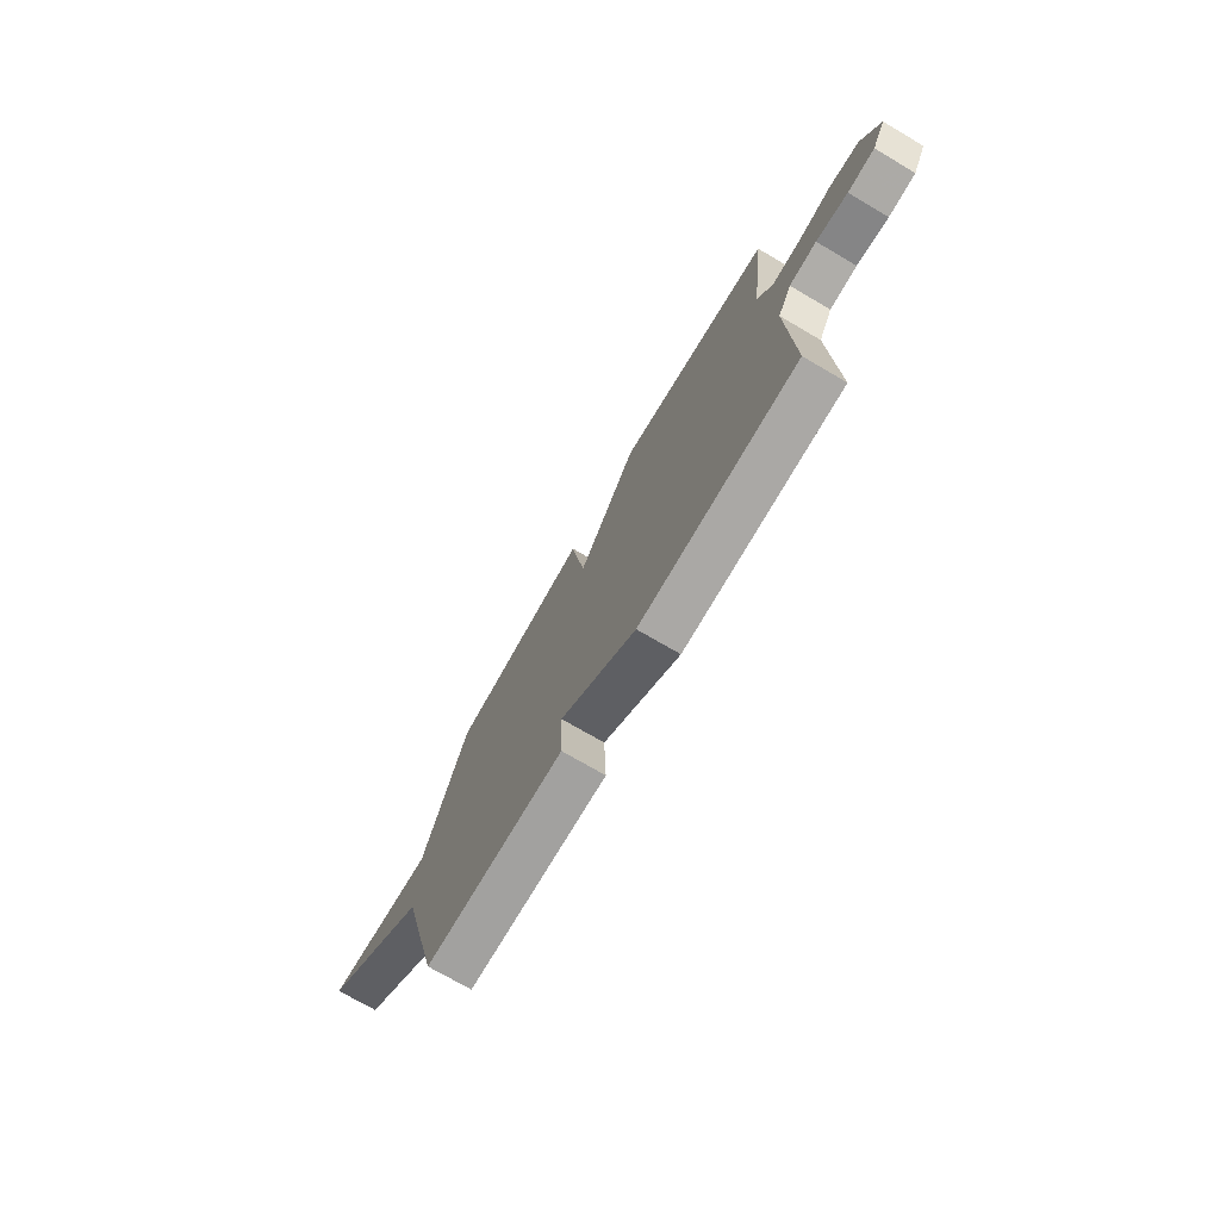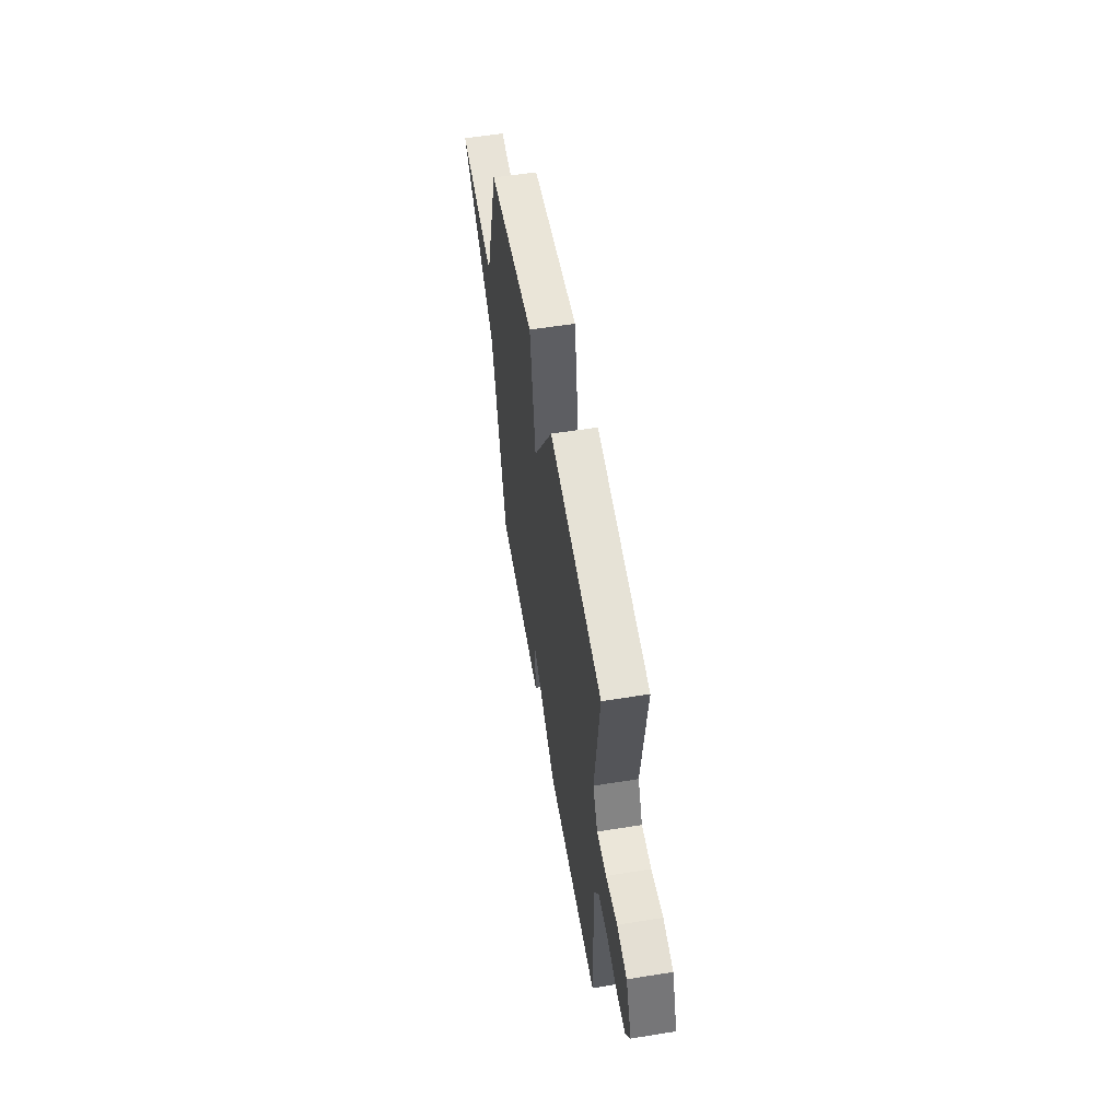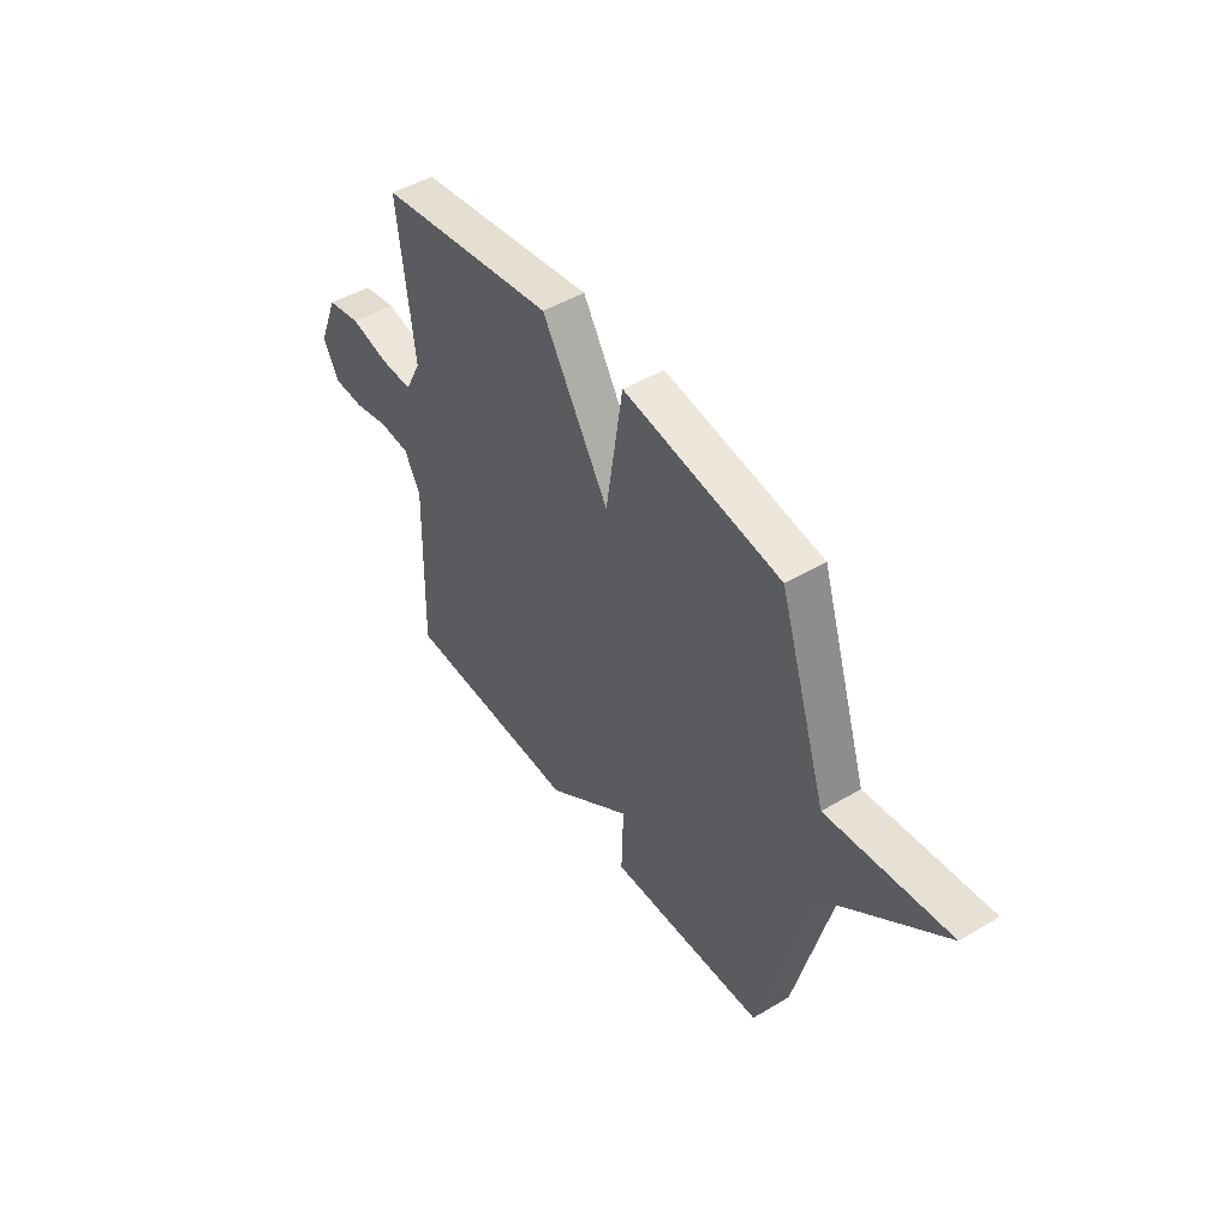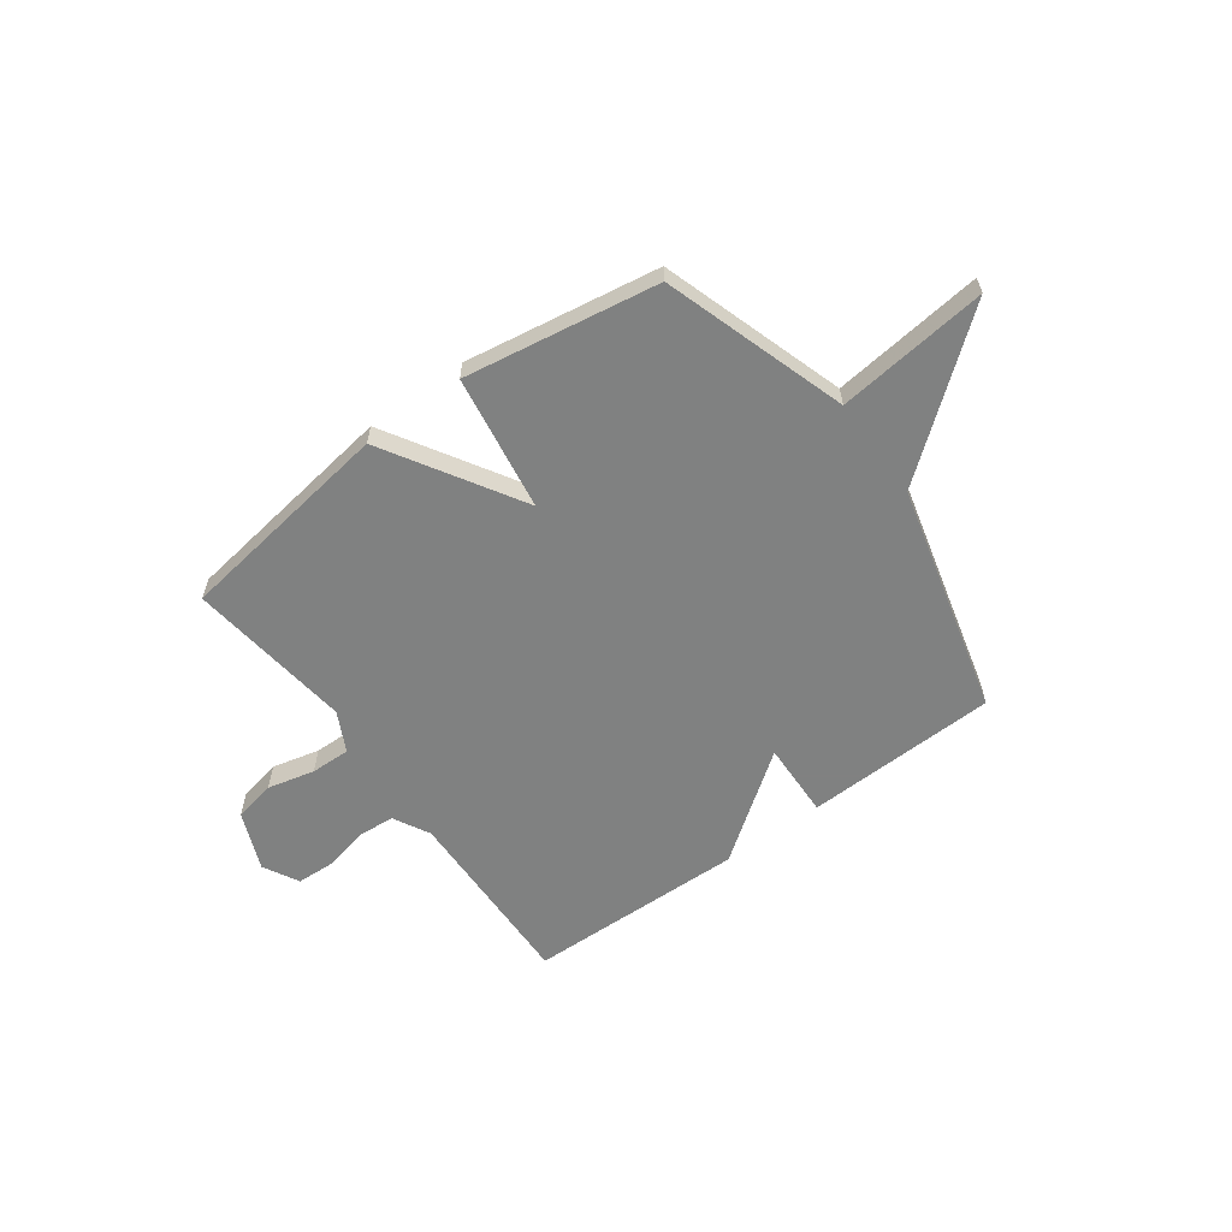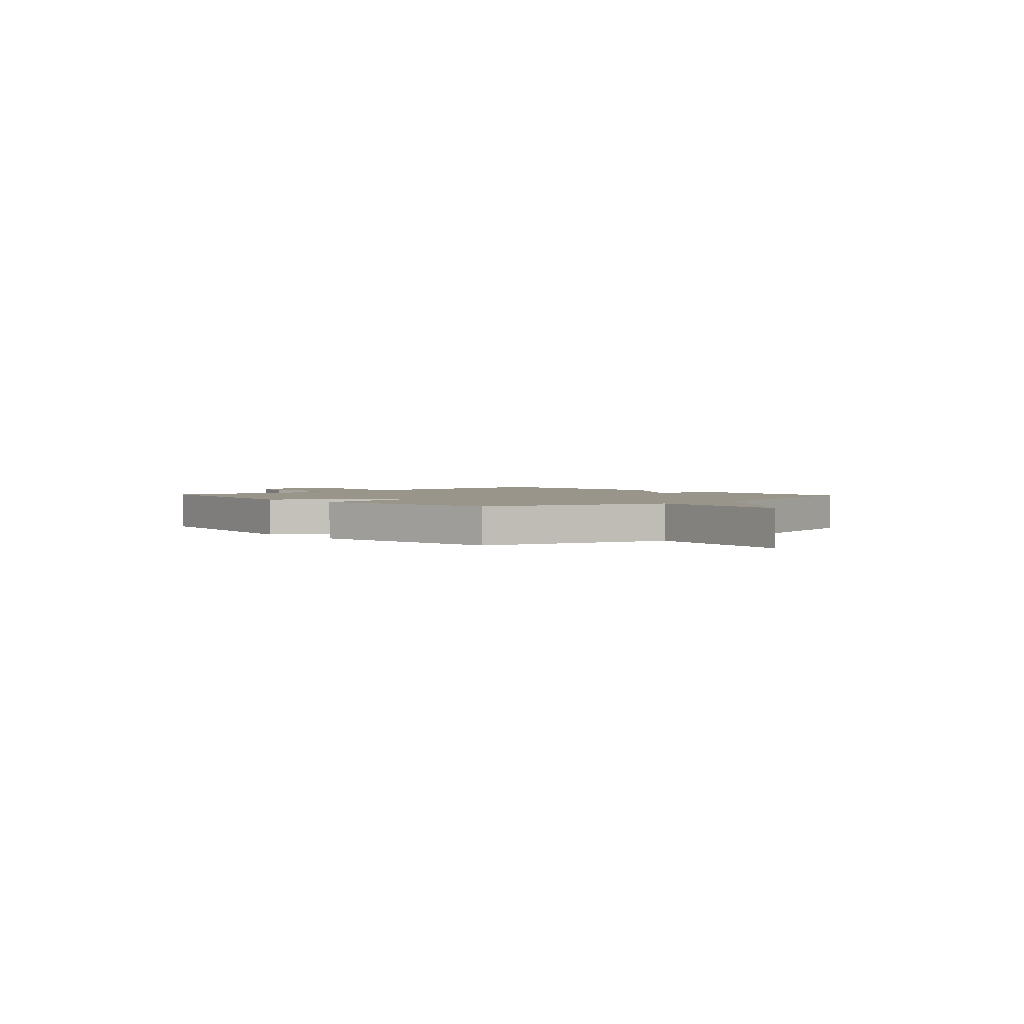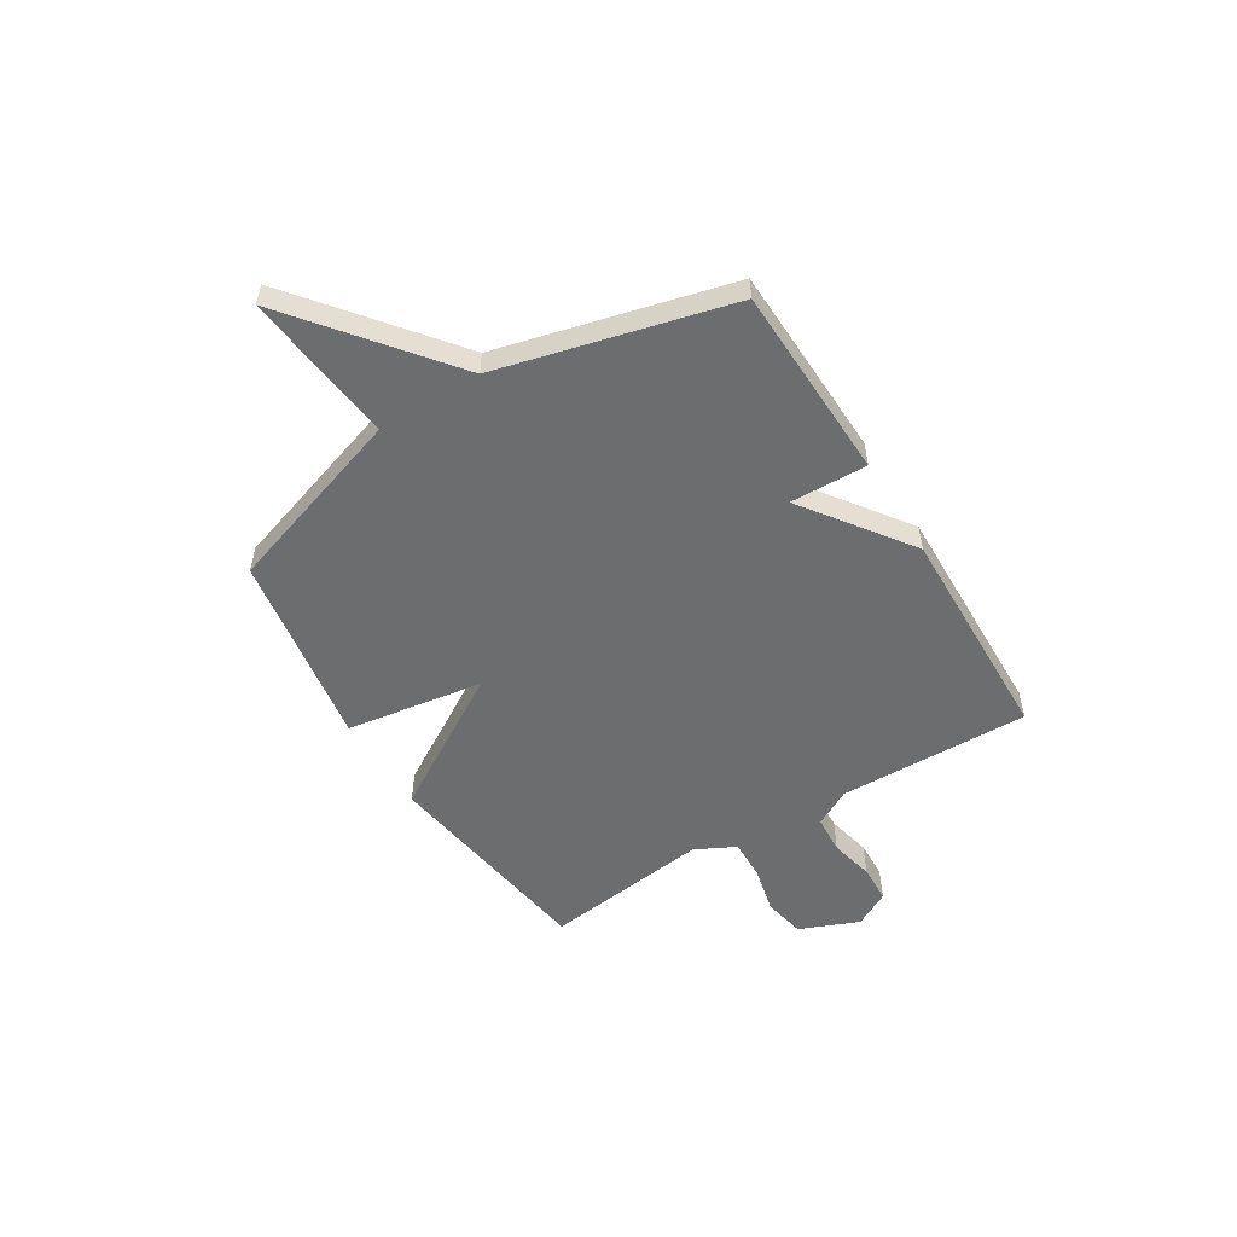
<metadata>
{"format":"obj","ext":"obj","renderer":"f3d","projection":"perspective","resolution":1024,"background":"white","views":[{"elev":-73.8,"azim":-120.3,"up":"+Z"},{"elev":56.3,"azim":-99.5,"up":"+Z"},{"elev":46.9,"azim":55.9,"up":"+Z"},{"elev":-60.3,"azim":36.2,"up":"+Y"},{"elev":2.2,"azim":47.9,"up":"+Y"},{"elev":-53.9,"azim":121.8,"up":"+Y"}]}
</metadata>
<code>
v 0.5 0.07 -0.5
v 0.126 0.07 -0.511
v 0.131 0.07 -0.363
v -0.074 0.07 -0.511
v -0.5 0.07 -0.5
v -0.49 0.07 -0.133
v -0.528 0.07 -0.062
v -0.602 0.07 -0.057
v -0.687 0.07 -0.076
v -0.76 0.07 -0.073
v -0.797 0.07 -0.004
v -0.75 0.07 0.11
v -0.669 0.07 0.126
v -0.577 0.07 0.104
v -0.5 0.07 0.102
v -0.461 0.07 0.179
v -0.5 0.07 0.5
v -0.075 0.07 0.561
v 0.084 0.07 0.298
v 0.125 0.07 0.561
v 0.5 0.07 0.5
v 0.614 0.07 0.144
v 0.907 0.07 0.177
v 0.614 0.07 -0.056
v 0.5 0 -0.5
v 0.126 0 -0.511
v 0.131 0 -0.363
v -0.074 0 -0.511
v -0.5 0 -0.5
v -0.49 0 -0.133
v -0.528 0 -0.062
v -0.602 0 -0.057
v -0.687 0 -0.076
v -0.76 0 -0.073
v -0.797 0 -0.004
v -0.75 0 0.11
v -0.669 0 0.126
v -0.577 0 0.104
v -0.5 0 0.102
v -0.461 0 0.179
v -0.5 0 0.5
v -0.075 0 0.561
v 0.084 0 0.298
v 0.125 0 0.561
v 0.5 0 0.5
v 0.614 0 0.144
v 0.907 0 0.177
v 0.614 0 -0.056
f 22 23 24
f 22 24 1
f 21 22 1
f 20 21 1
f 19 20 1
f 18 19 1
f 17 18 1
f 16 17 1
f 15 16 1
f 14 15 1
f 12 13 14
f 11 12 14
f 10 11 14
f 9 10 14
f 8 9 14
f 7 8 14
f 6 7 14
f 3 4 5 6
f 3 6 14
f 1 2 3
f 1 3 14
f 48 47 46
f 25 48 46
f 25 46 45
f 25 45 44
f 25 44 43
f 25 43 42
f 25 42 41
f 25 41 40
f 25 40 39
f 25 39 38
f 38 37 36
f 38 36 35
f 38 35 34
f 38 34 33
f 38 33 32
f 38 32 31
f 38 31 30
f 30 29 28 27
f 38 30 27
f 27 26 25
f 38 27 25
f 1 25 26 2
f 2 26 27 3
f 3 27 28 4
f 4 28 29 5
f 5 29 30 6
f 6 30 31 7
f 7 31 32 8
f 8 32 33 9
f 9 33 34 10
f 10 34 35 11
f 11 35 36 12
f 12 36 37 13
f 13 37 38 14
f 14 38 39 15
f 15 39 40 16
f 16 40 41 17
f 17 41 42 18
f 18 42 43 19
f 19 43 44 20
f 20 44 45 21
f 21 45 46 22
f 22 46 47 23
f 23 47 48 24
f 24 48 25 1

</code>
